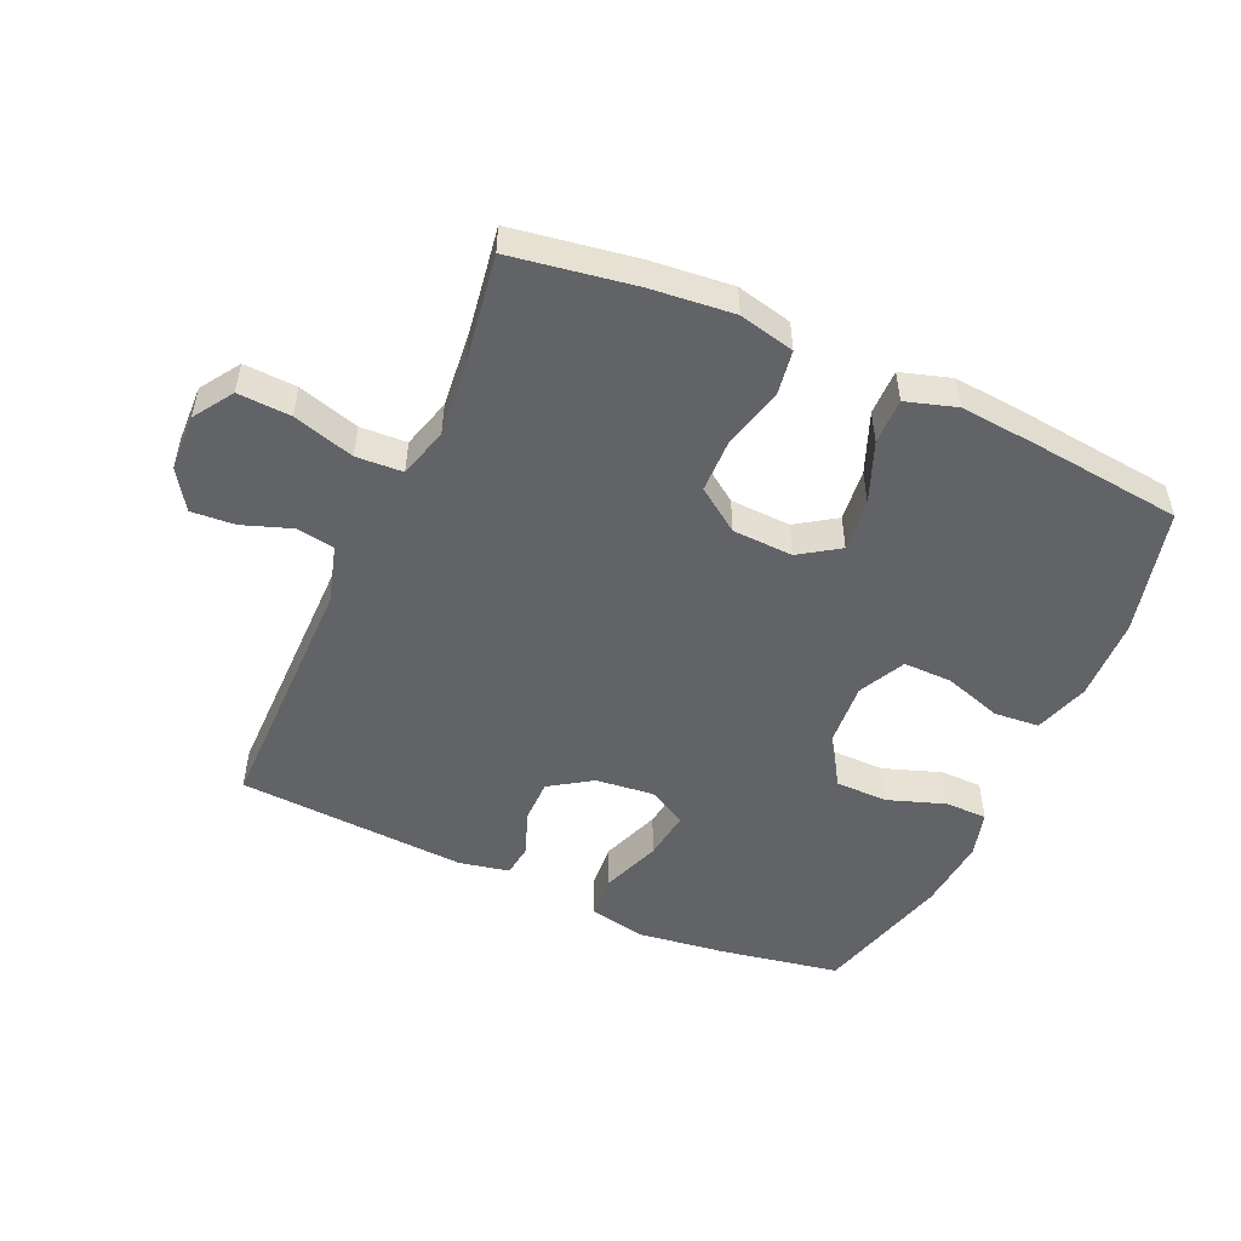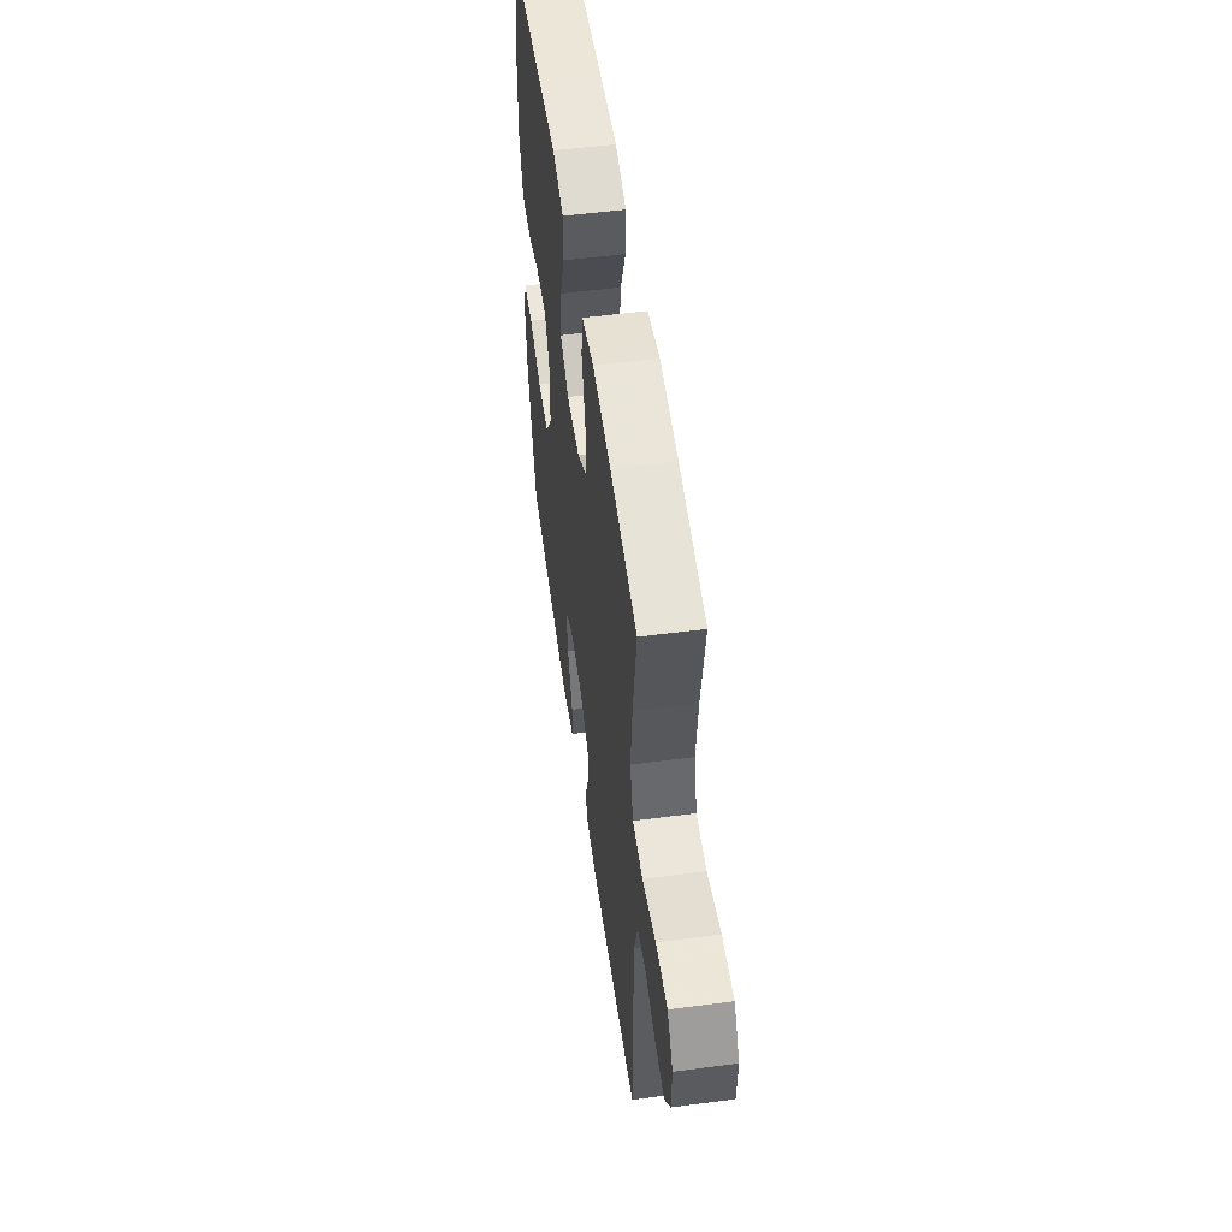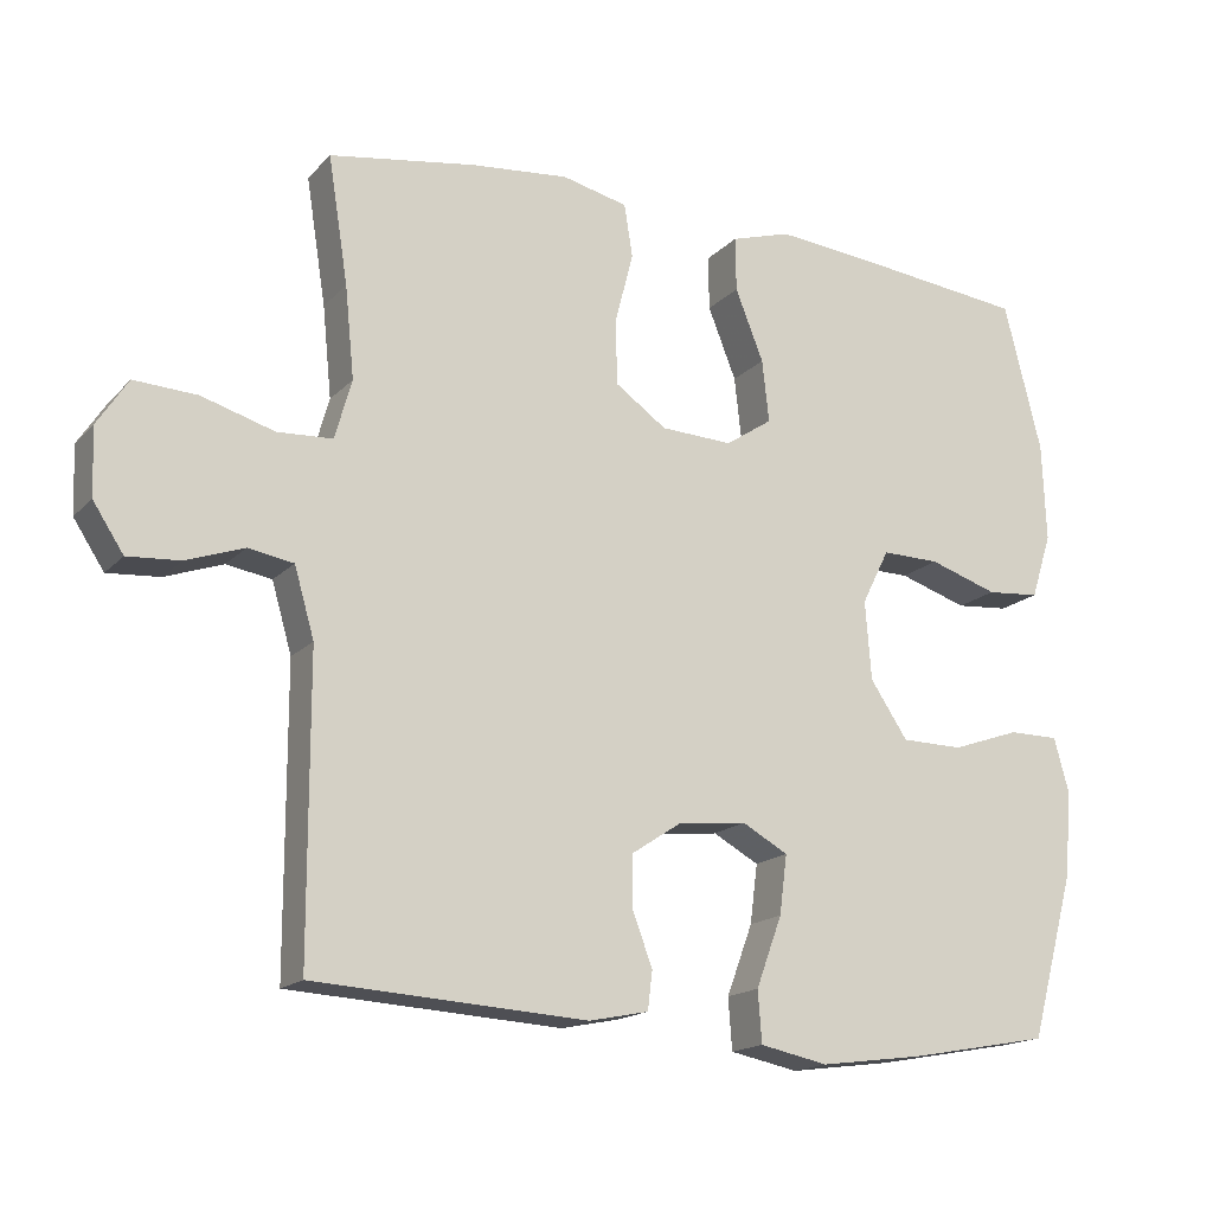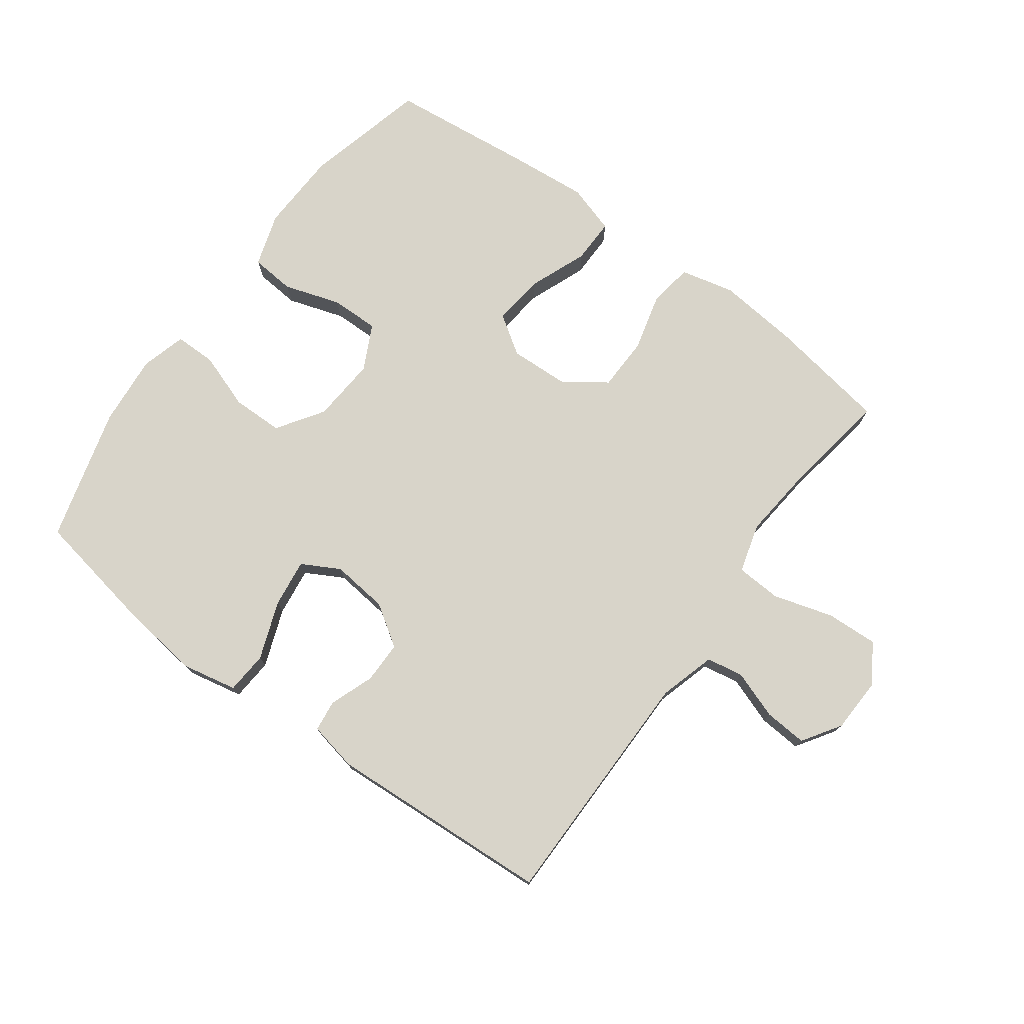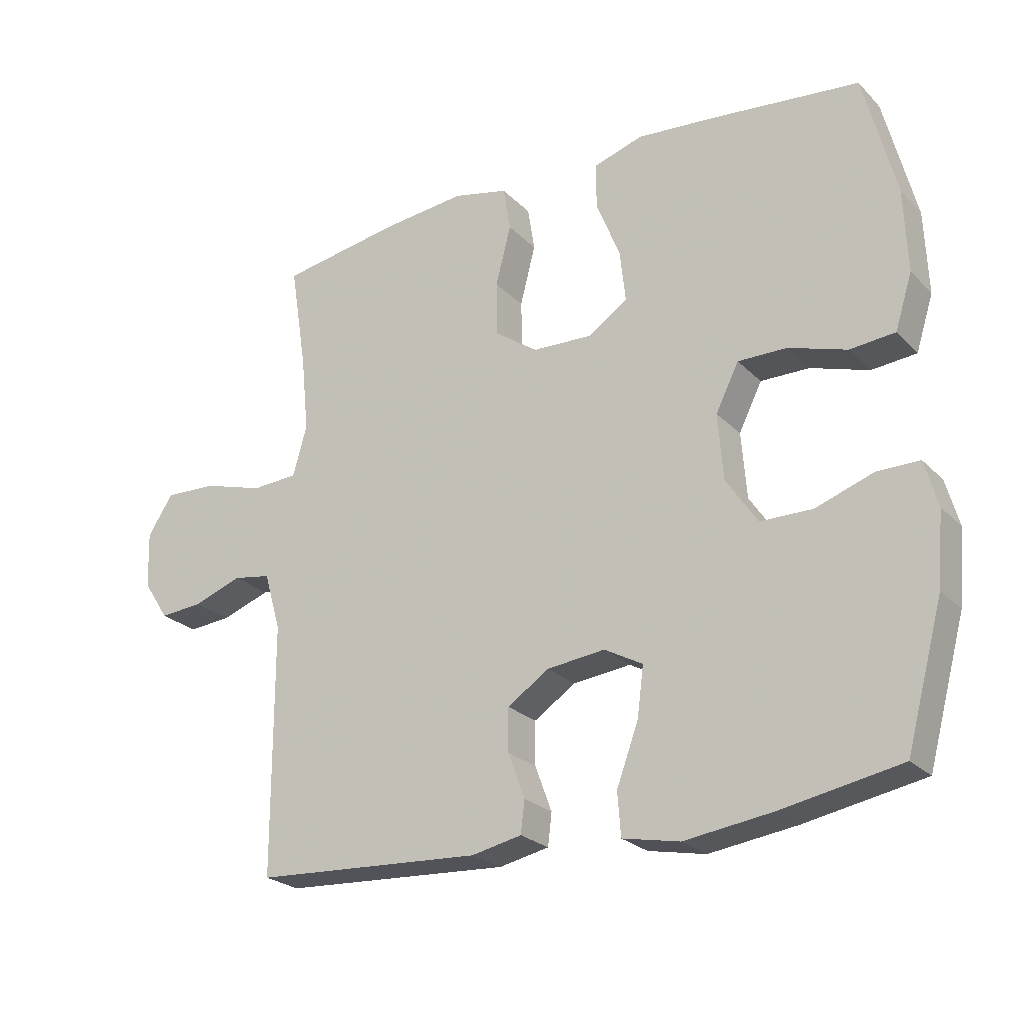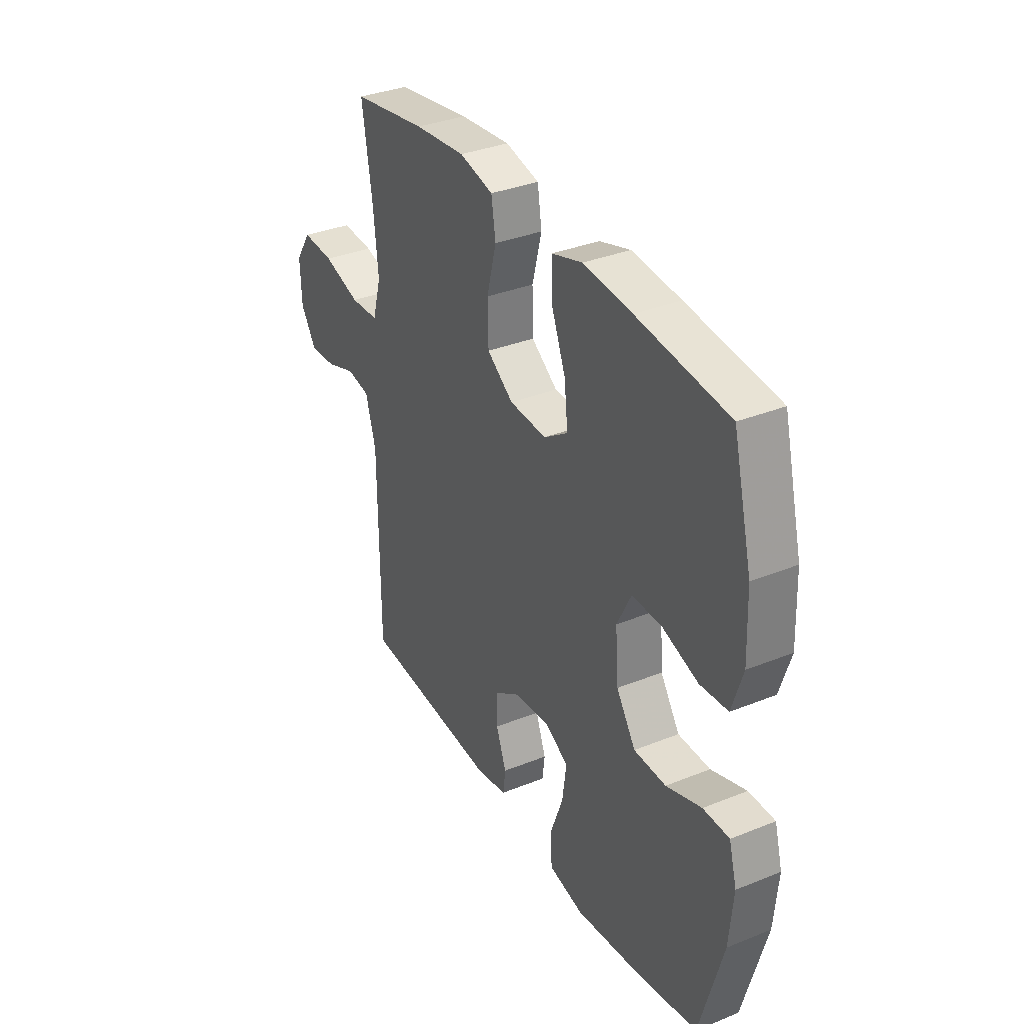
<metadata>
{"format":"obj","ext":"obj","renderer":"f3d","projection":"perspective","resolution":1024,"background":"white","views":[{"elev":-50.8,"azim":-24.2,"up":"+Y"},{"elev":53.5,"azim":-98.0,"up":"+Z"},{"elev":-16.8,"azim":-28.1,"up":"+Z"},{"elev":75.7,"azim":-143.8,"up":"+Y"},{"elev":-24.3,"azim":32.6,"up":"+Z"},{"elev":34.7,"azim":61.7,"up":"+Z"}]}
</metadata>
<code>
v -0.5 0.07 0.5
v -0.31 0.07 0.531
v -0.181 0.07 0.544
v -0.095 0.07 0.524
v -0.084 0.07 0.455
v -0.108 0.07 0.362
v -0.106 0.07 0.277
v -0.039 0.07 0.23
v 0.055 0.07 0.226
v 0.116 0.07 0.267
v 0.107 0.07 0.348
v 0.07 0.07 0.441
v 0.069 0.07 0.512
v 0.147 0.07 0.536
v 0.27 0.07 0.525
v 0.5 0.07 0.5
v 0.549 0.07 0.306
v 0.554 0.07 0.177
v 0.527 0.07 0.092
v 0.457 0.07 0.086
v 0.367 0.07 0.115
v 0.291 0.07 0.116
v 0.255 0.07 0.044
v 0.263 0.07 -0.059
v 0.312 0.07 -0.132
v 0.393 0.07 -0.133
v 0.482 0.07 -0.102
v 0.548 0.07 -0.102
v 0.568 0.07 -0.174
v 0.558 0.07 -0.287
v 0.5 0.07 -0.5
v 0.314 0.07 -0.534
v 0.179 0.07 -0.552
v 0.09 0.07 -0.534
v 0.085 0.07 -0.467
v 0.119 0.07 -0.375
v 0.129 0.07 -0.298
v 0.069 0.07 -0.265
v -0.021 0.07 -0.275
v -0.086 0.07 -0.318
v -0.086 0.07 -0.385
v -0.06 0.07 -0.455
v -0.066 0.07 -0.505
v -0.144 0.07 -0.521
v -0.5 0.07 -0.5
v -0.501 0.07 -0.112
v -0.527 0.07 -0.022
v -0.586 0.07 -0.012
v -0.662 0.07 -0.039
v -0.73 0.07 -0.044
v -0.77 0.07 0.017
v -0.773 0.07 0.105
v -0.733 0.07 0.166
v -0.651 0.07 0.162
v -0.556 0.07 0.134
v -0.484 0.07 0.138
v -0.462 0.07 0.216
v -0.474 0.07 0.335
v -0.5 0 0.5
v -0.31 0 0.531
v -0.181 0 0.544
v -0.095 0 0.524
v -0.084 0 0.455
v -0.108 0 0.362
v -0.106 0 0.277
v -0.039 0 0.23
v 0.055 0 0.226
v 0.116 0 0.267
v 0.107 0 0.348
v 0.07 0 0.441
v 0.069 0 0.512
v 0.147 0 0.536
v 0.27 0 0.525
v 0.5 0 0.5
v 0.549 0 0.306
v 0.554 0 0.177
v 0.527 0 0.092
v 0.457 0 0.086
v 0.367 0 0.115
v 0.291 0 0.116
v 0.255 0 0.044
v 0.263 0 -0.059
v 0.312 0 -0.132
v 0.393 0 -0.133
v 0.482 0 -0.102
v 0.548 0 -0.102
v 0.568 0 -0.174
v 0.558 0 -0.287
v 0.5 0 -0.5
v 0.314 0 -0.534
v 0.179 0 -0.552
v 0.09 0 -0.534
v 0.085 0 -0.467
v 0.119 0 -0.375
v 0.129 0 -0.298
v 0.069 0 -0.265
v -0.021 0 -0.275
v -0.086 0 -0.318
v -0.086 0 -0.385
v -0.06 0 -0.455
v -0.066 0 -0.505
v -0.144 0 -0.521
v -0.5 0 -0.5
v -0.501 0 -0.112
v -0.527 0 -0.022
v -0.586 0 -0.012
v -0.662 0 -0.039
v -0.73 0 -0.044
v -0.77 0 0.017
v -0.773 0 0.105
v -0.733 0 0.166
v -0.651 0 0.162
v -0.556 0 0.134
v -0.484 0 0.138
v -0.462 0 0.216
v -0.474 0 0.335
f 52 53 54 55
f 52 55 56
f 51 52 56
f 48 49 50 51
f 48 51 56
f 47 48 56
f 46 47 56 57
f 44 45 46 57
f 41 42 43 44
f 40 41 44 57
f 33 34 35 36
f 33 36 37
f 32 33 37
f 31 32 37
f 30 31 37 38
f 26 27 28 29
f 25 26 29 30
f 18 19 20 21
f 18 21 22
f 17 18 22
f 16 17 22
f 15 16 22
f 14 15 22 23
f 11 12 13 14
f 10 11 14 23
f 3 4 5 6
f 3 6 7
f 58 1 2 3
f 58 3 7
f 39 40 57 58
f 38 39 58 7
f 25 30 38
f 24 25 38 7
f 9 10 23 24
f 8 9 24
f 7 8 24
f 113 112 111 110
f 114 113 110
f 114 110 109
f 109 108 107 106
f 114 109 106
f 114 106 105
f 115 114 105 104
f 115 104 103 102
f 102 101 100 99
f 115 102 99 98
f 94 93 92 91
f 95 94 91
f 95 91 90
f 95 90 89
f 96 95 89 88
f 87 86 85 84
f 88 87 84 83
f 79 78 77 76
f 80 79 76
f 80 76 75
f 80 75 74
f 80 74 73
f 81 80 73 72
f 72 71 70 69
f 81 72 69 68
f 64 63 62 61
f 65 64 61
f 61 60 59 116
f 65 61 116
f 116 115 98 97
f 65 116 97 96
f 96 88 83
f 65 96 83 82
f 82 81 68 67
f 82 67 66
f 82 66 65
f 1 59 60 2
f 2 60 61 3
f 3 61 62 4
f 4 62 63 5
f 5 63 64 6
f 6 64 65 7
f 7 65 66 8
f 8 66 67 9
f 9 67 68 10
f 10 68 69 11
f 11 69 70 12
f 12 70 71 13
f 13 71 72 14
f 14 72 73 15
f 15 73 74 16
f 16 74 75 17
f 17 75 76 18
f 18 76 77 19
f 19 77 78 20
f 20 78 79 21
f 21 79 80 22
f 22 80 81 23
f 23 81 82 24
f 24 82 83 25
f 25 83 84 26
f 26 84 85 27
f 27 85 86 28
f 28 86 87 29
f 29 87 88 30
f 30 88 89 31
f 31 89 90 32
f 32 90 91 33
f 33 91 92 34
f 34 92 93 35
f 35 93 94 36
f 36 94 95 37
f 37 95 96 38
f 38 96 97 39
f 39 97 98 40
f 40 98 99 41
f 41 99 100 42
f 42 100 101 43
f 43 101 102 44
f 44 102 103 45
f 45 103 104 46
f 46 104 105 47
f 47 105 106 48
f 48 106 107 49
f 49 107 108 50
f 50 108 109 51
f 51 109 110 52
f 52 110 111 53
f 53 111 112 54
f 54 112 113 55
f 55 113 114 56
f 56 114 115 57
f 57 115 116 58
f 58 116 59 1

</code>
